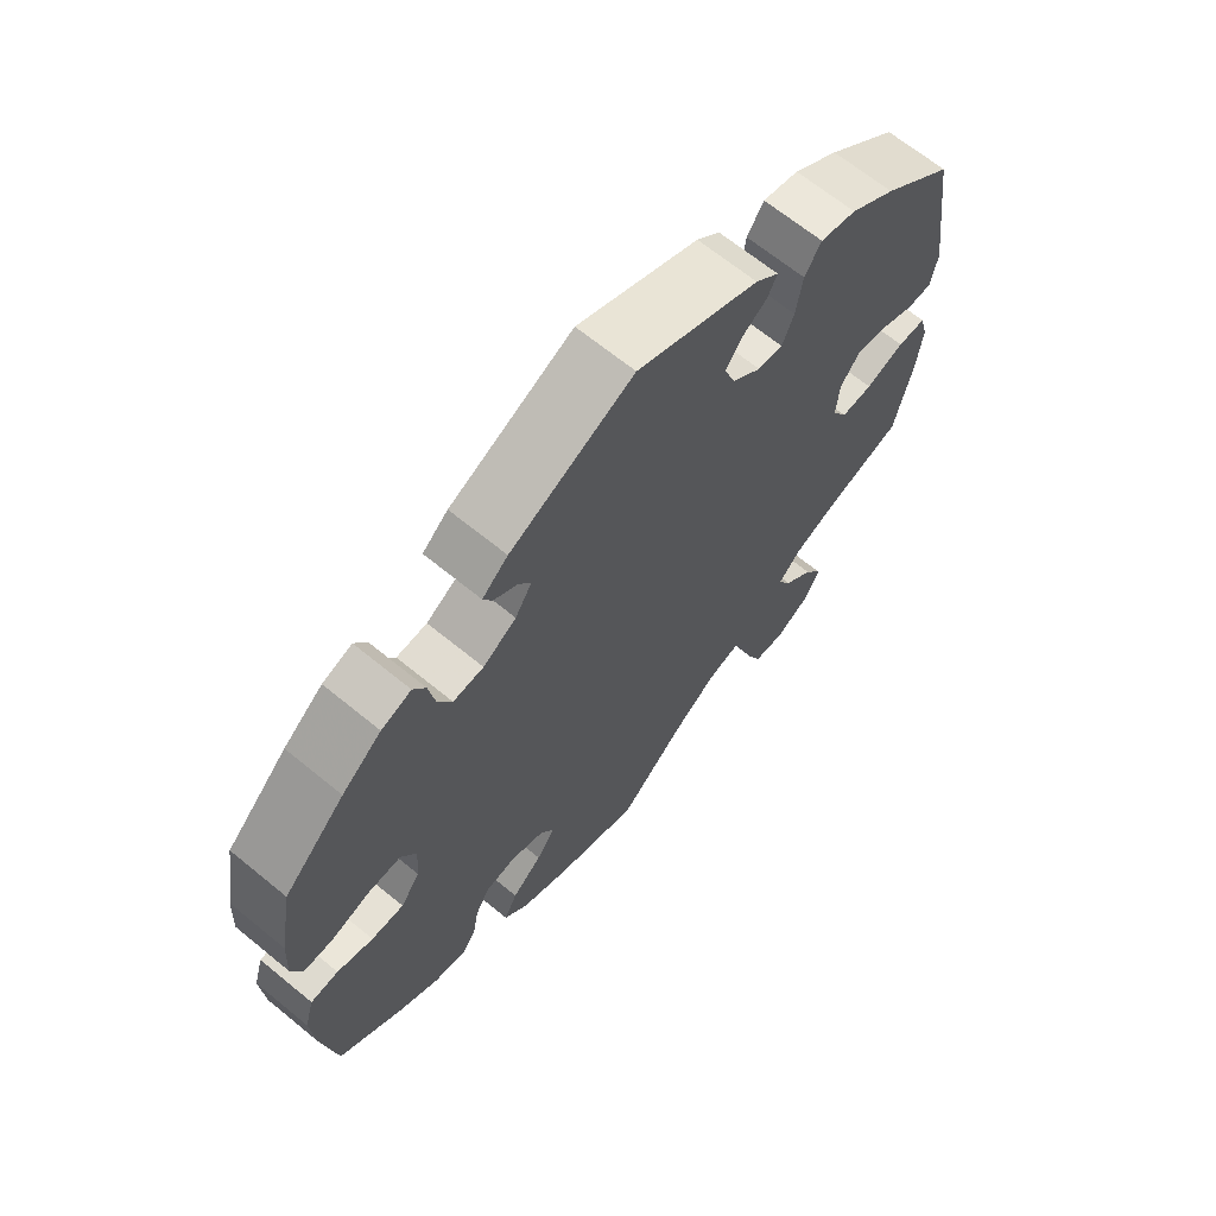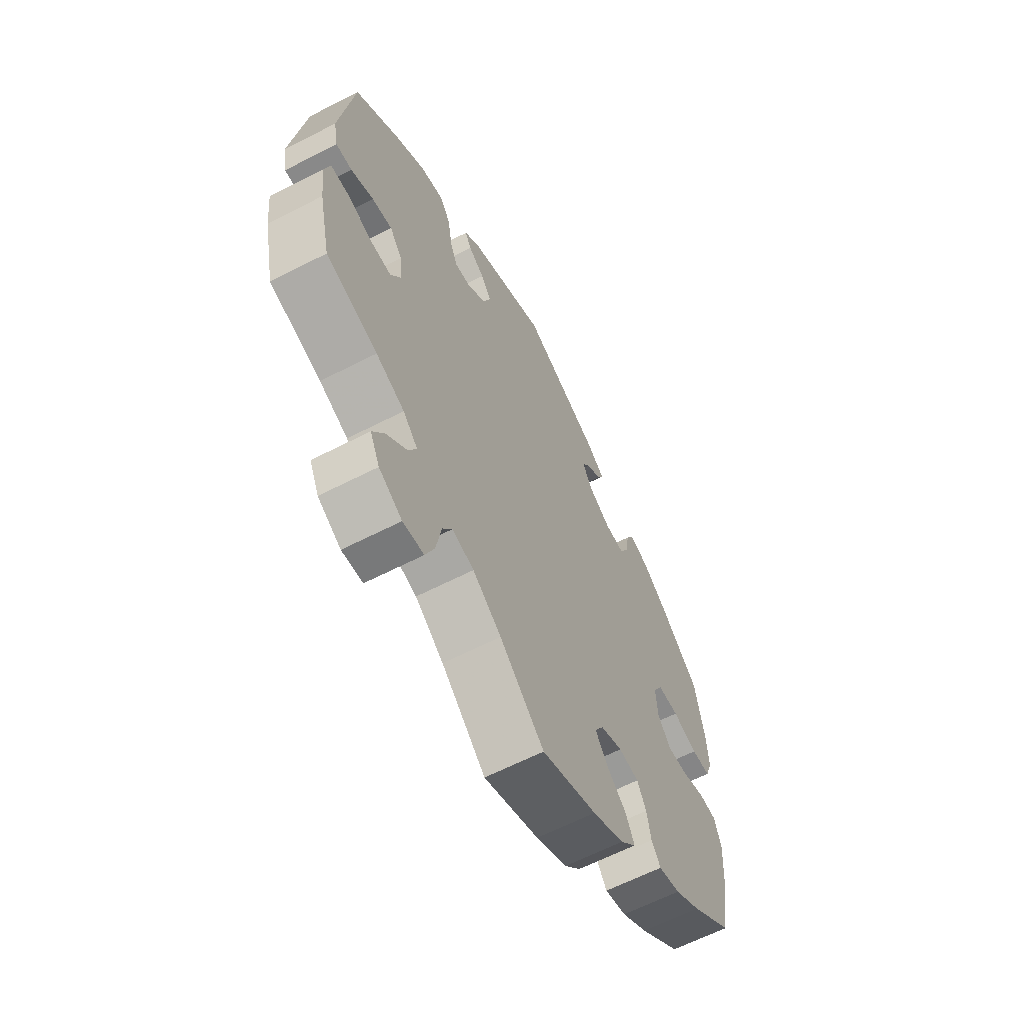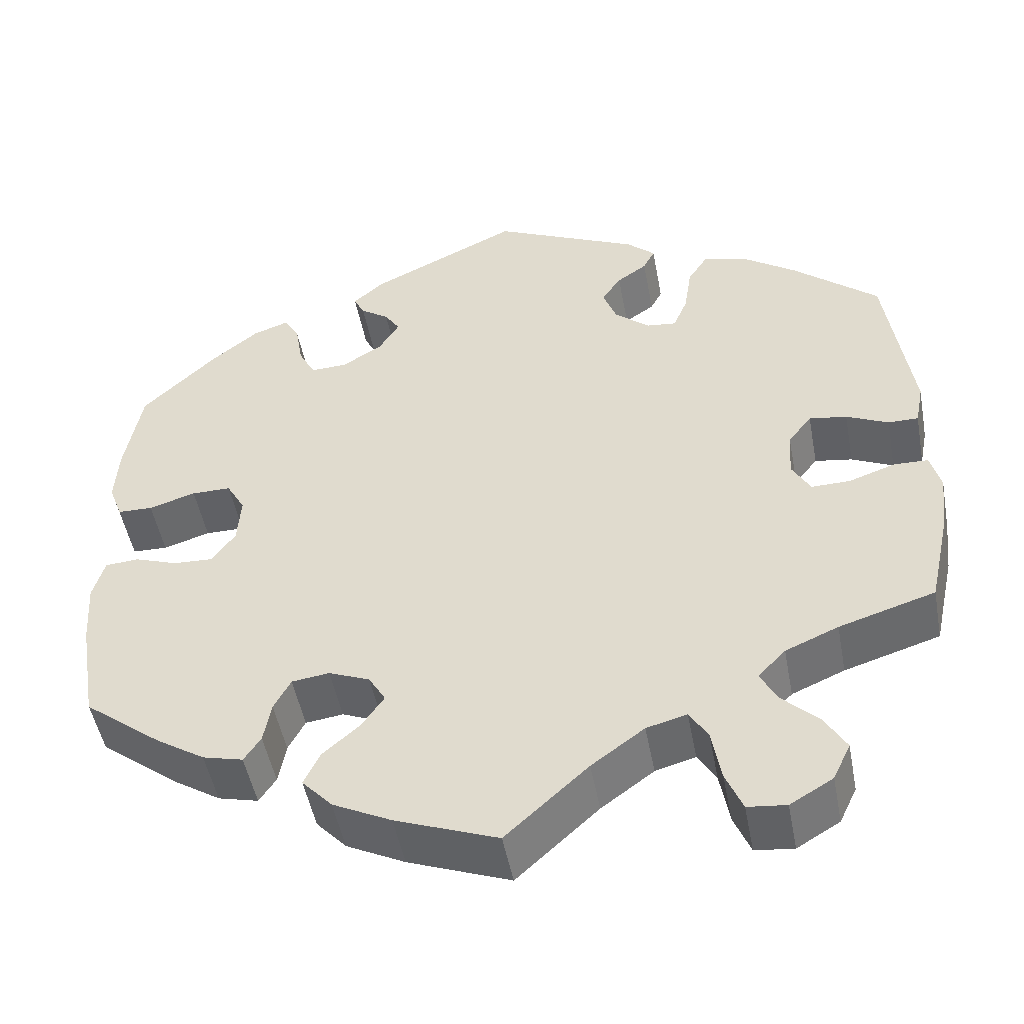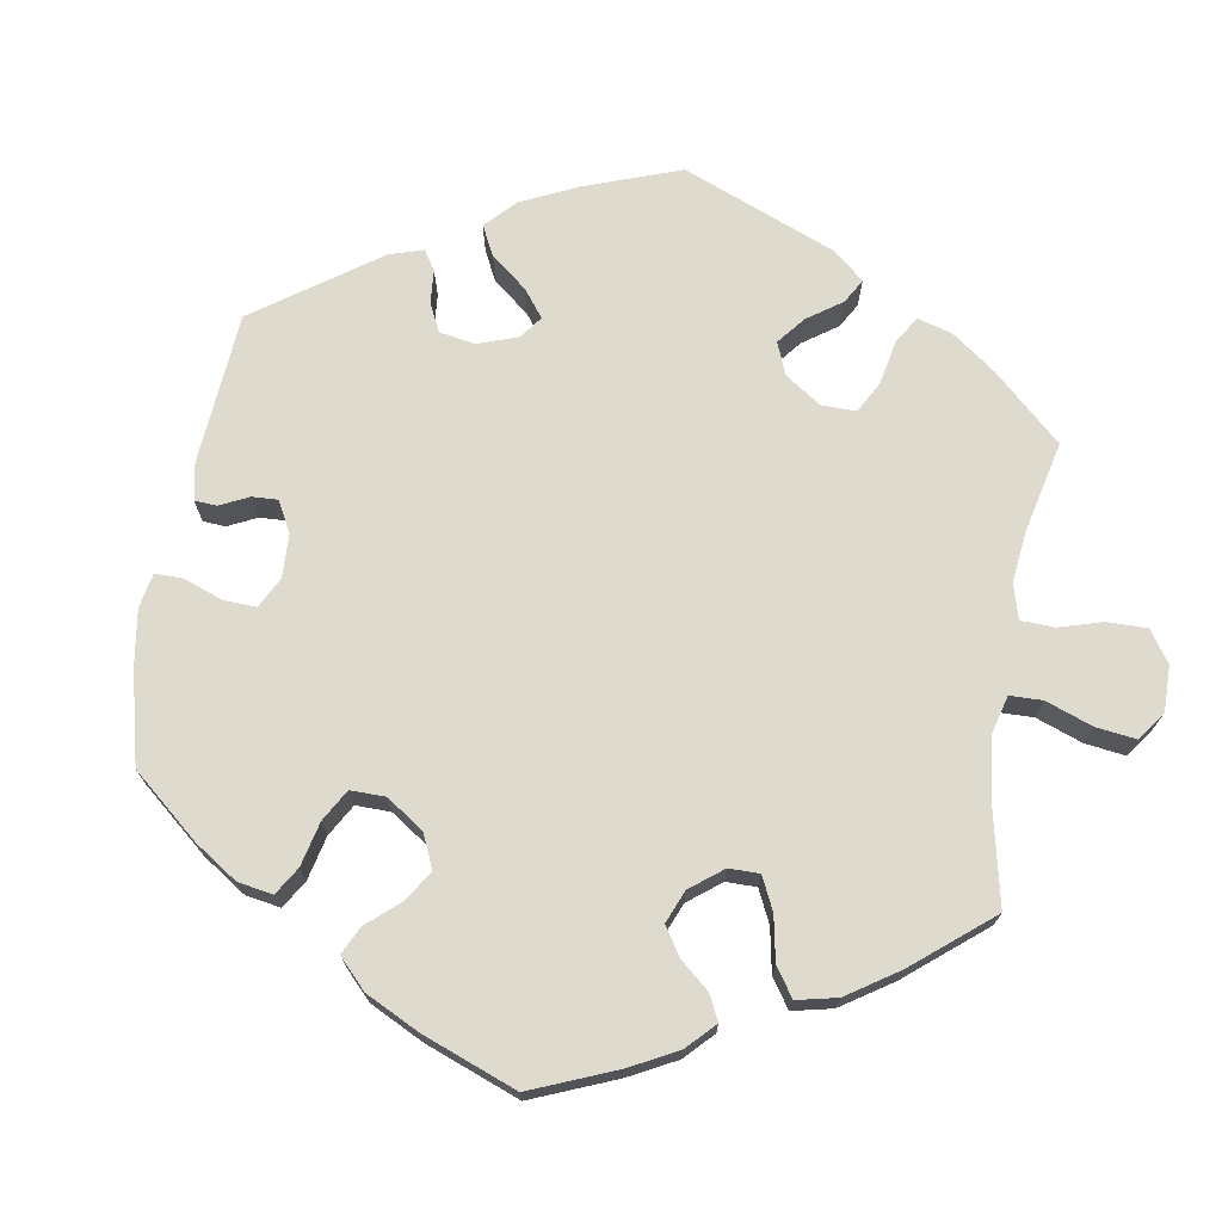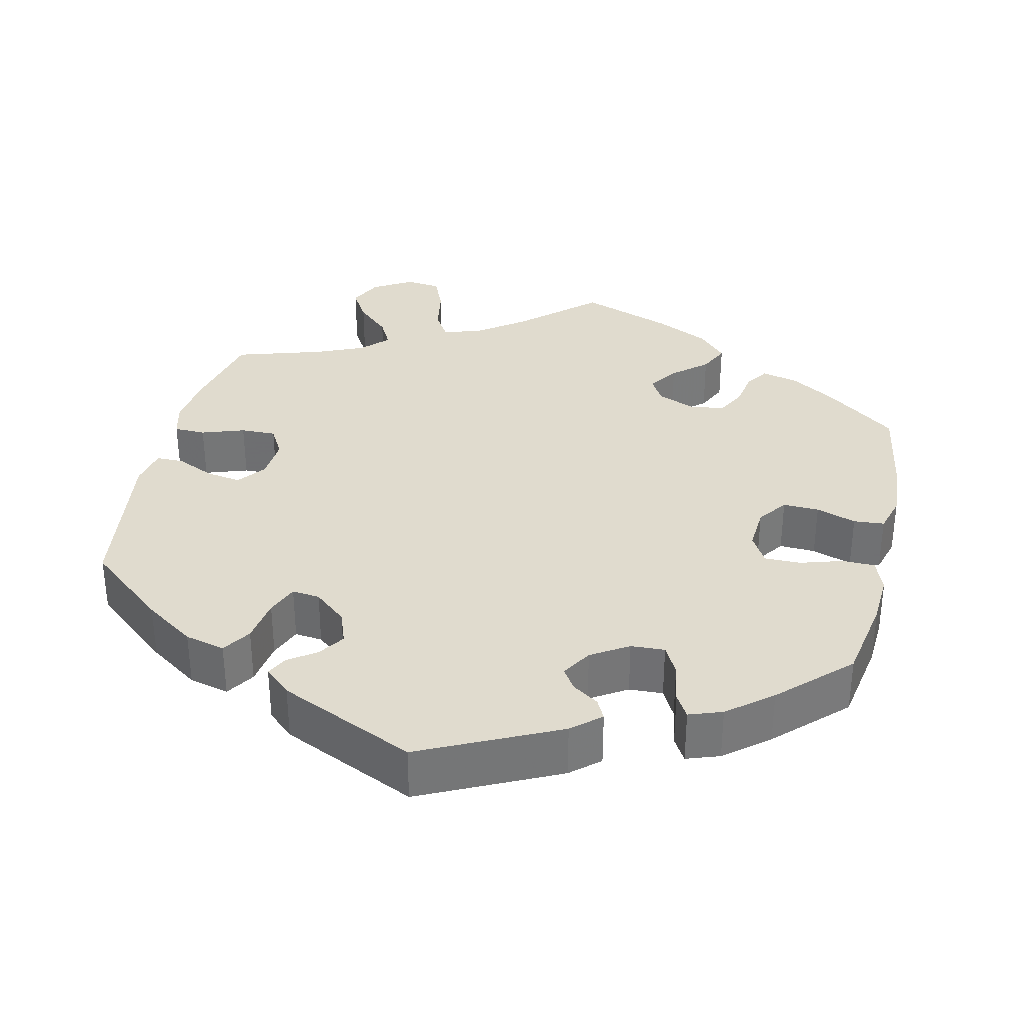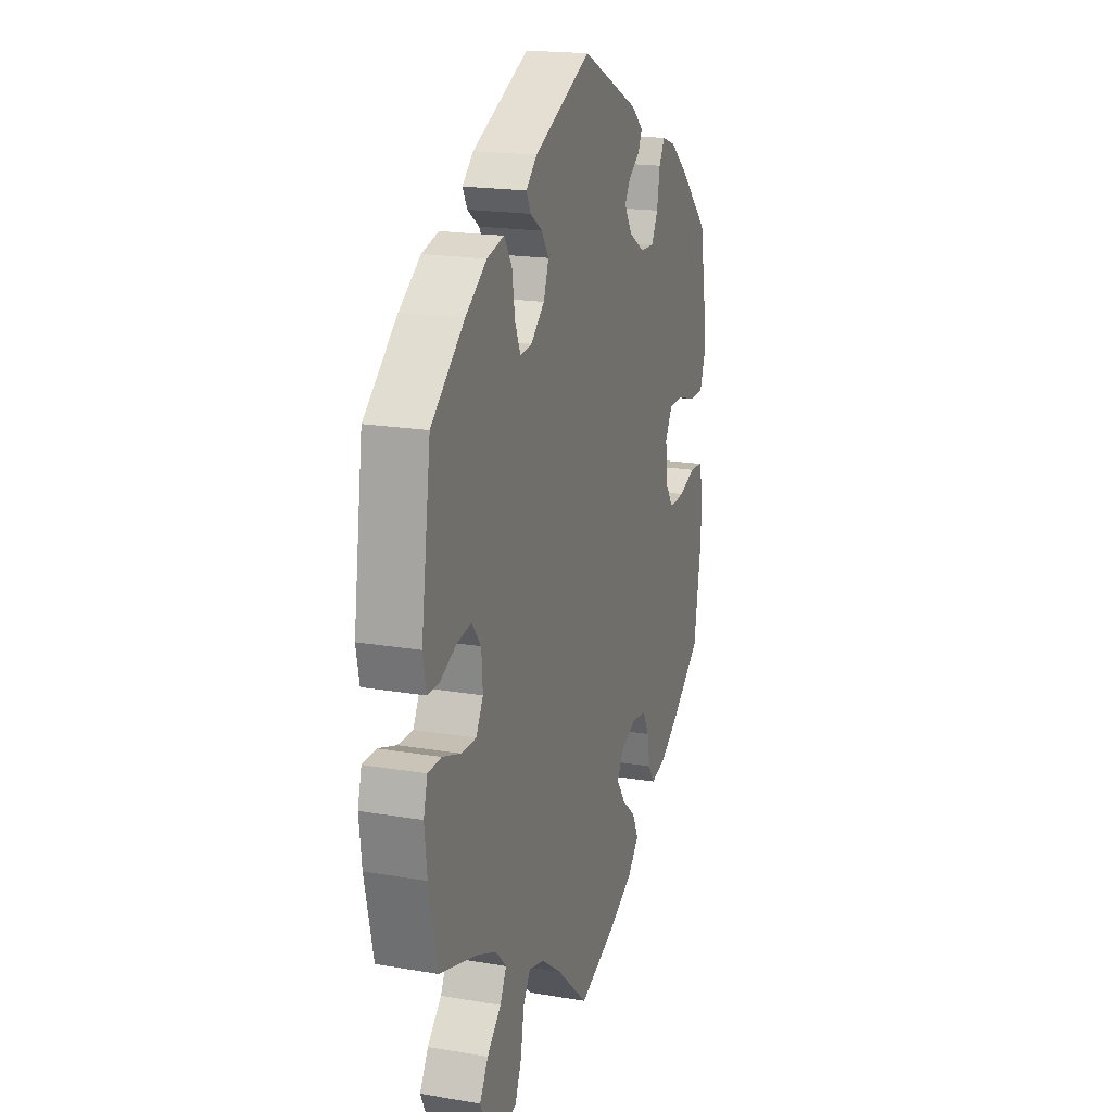
<metadata>
{"format":"obj","ext":"obj","renderer":"f3d","projection":"perspective","resolution":1024,"background":"white","views":[{"elev":66.7,"azim":129.4,"up":"+Z"},{"elev":-63.0,"azim":-62.5,"up":"+Z"},{"elev":-49.4,"azim":-169.4,"up":"+Z"},{"elev":71.3,"azim":129.6,"up":"+Y"},{"elev":33.7,"azim":12.7,"up":"+Y"},{"elev":18.8,"azim":-72.0,"up":"+Z"}]}
</metadata>
<code>
v -0.399 0.07 0.375
v -0.334 0.07 0.42
v -0.282 0.07 0.433
v -0.258 0.07 0.396
v -0.249 0.07 0.337
v -0.232 0.07 0.296
v -0.196 0.07 0.3
v -0.154 0.07 0.336
v -0.138 0.07 0.38
v -0.161 0.07 0.414
v -0.197 0.07 0.439
v -0.211 0.07 0.466
v -0.177 0.07 0.497
v -0.001 0.07 0.578
v 0.177 0.07 0.493
v 0.214 0.07 0.461
v 0.201 0.07 0.435
v 0.167 0.07 0.412
v 0.149 0.07 0.384
v 0.173 0.07 0.345
v 0.221 0.07 0.315
v 0.265 0.07 0.313
v 0.285 0.07 0.351
v 0.294 0.07 0.404
v 0.312 0.07 0.435
v 0.355 0.07 0.42
v 0.412 0.07 0.374
v 0.5 0.07 0.289
v 0.52 0.07 0.177
v 0.524 0.07 0.111
v 0.508 0.07 0.068
v 0.466 0.07 0.067
v 0.41 0.07 0.084
v 0.363 0.07 0.084
v 0.341 0.07 0.045
v 0.345 0.07 -0.013
v 0.373 0.07 -0.052
v 0.42 0.07 -0.05
v 0.472 0.07 -0.032
v 0.512 0.07 -0.035
v 0.526 0.07 -0.084
v 0.521 0.07 -0.161
v 0.5 0.07 -0.289
v 0.407 0.07 -0.361
v 0.349 0.07 -0.398
v 0.301 0.07 -0.41
v 0.281 0.07 -0.38
v 0.272 0.07 -0.331
v 0.252 0.07 -0.293
v 0.207 0.07 -0.287
v 0.158 0.07 -0.307
v 0.138 0.07 -0.341
v 0.165 0.07 -0.38
v 0.209 0.07 -0.418
v 0.228 0.07 -0.458
v 0.192 0.07 -0.497
v 0.122 0.07 -0.532
v 0 0.07 -0.578
v -0.098 0.07 -0.489
v -0.161 0.07 -0.443
v -0.209 0.07 -0.43
v -0.231 0.07 -0.466
v -0.242 0.07 -0.529
v -0.262 0.07 -0.577
v -0.308 0.07 -0.582
v -0.359 0.07 -0.552
v -0.38 0.07 -0.508
v -0.354 0.07 -0.464
v -0.311 0.07 -0.423
v -0.291 0.07 -0.385
v -0.324 0.07 -0.351
v -0.387 0.07 -0.324
v -0.501 0.07 -0.289
v -0.527 0.07 -0.172
v -0.535 0.07 -0.102
v -0.523 0.07 -0.057
v -0.482 0.07 -0.056
v -0.426 0.07 -0.075
v -0.38 0.07 -0.076
v -0.358 0.07 -0.037
v -0.362 0.07 0.019
v -0.39 0.07 0.055
v -0.435 0.07 0.048
v -0.485 0.07 0.025
v -0.521 0.07 0.025
v -0.531 0.07 0.076
v -0.501 0.07 0.289
v -0.399 0 0.375
v -0.334 0 0.42
v -0.282 0 0.433
v -0.258 0 0.396
v -0.249 0 0.337
v -0.232 0 0.296
v -0.196 0 0.3
v -0.154 0 0.336
v -0.138 0 0.38
v -0.161 0 0.414
v -0.197 0 0.439
v -0.211 0 0.466
v -0.177 0 0.497
v -0.001 0 0.578
v 0.177 0 0.493
v 0.214 0 0.461
v 0.201 0 0.435
v 0.167 0 0.412
v 0.149 0 0.384
v 0.173 0 0.345
v 0.221 0 0.315
v 0.265 0 0.313
v 0.285 0 0.351
v 0.294 0 0.404
v 0.312 0 0.435
v 0.355 0 0.42
v 0.412 0 0.374
v 0.5 0 0.289
v 0.52 0 0.177
v 0.524 0 0.111
v 0.508 0 0.068
v 0.466 0 0.067
v 0.41 0 0.084
v 0.363 0 0.084
v 0.341 0 0.045
v 0.345 0 -0.013
v 0.373 0 -0.052
v 0.42 0 -0.05
v 0.472 0 -0.032
v 0.512 0 -0.035
v 0.526 0 -0.084
v 0.521 0 -0.161
v 0.5 0 -0.289
v 0.407 0 -0.361
v 0.349 0 -0.398
v 0.301 0 -0.41
v 0.281 0 -0.38
v 0.272 0 -0.331
v 0.252 0 -0.293
v 0.207 0 -0.287
v 0.158 0 -0.307
v 0.138 0 -0.341
v 0.165 0 -0.38
v 0.209 0 -0.418
v 0.228 0 -0.458
v 0.192 0 -0.497
v 0.122 0 -0.532
v 0 0 -0.578
v -0.098 0 -0.489
v -0.161 0 -0.443
v -0.209 0 -0.43
v -0.231 0 -0.466
v -0.242 0 -0.529
v -0.262 0 -0.577
v -0.308 0 -0.582
v -0.359 0 -0.552
v -0.38 0 -0.508
v -0.354 0 -0.464
v -0.311 0 -0.423
v -0.291 0 -0.385
v -0.324 0 -0.351
v -0.387 0 -0.324
v -0.501 0 -0.289
v -0.527 0 -0.172
v -0.535 0 -0.102
v -0.523 0 -0.057
v -0.482 0 -0.056
v -0.426 0 -0.075
v -0.38 0 -0.076
v -0.358 0 -0.037
v -0.362 0 0.019
v -0.39 0 0.055
v -0.435 0 0.048
v -0.485 0 0.025
v -0.521 0 0.025
v -0.531 0 0.076
v -0.501 0 0.289
f 83 84 85 86
f 82 83 86 87
f 81 82 87 1
f 75 76 77 78
f 75 78 79
f 72 73 74 75
f 71 72 75 79
f 70 71 79 80
f 66 67 68 69
f 66 69 70
f 65 66 70
f 62 63 64 65
f 61 62 65 70
f 60 61 70 80
f 56 57 58 59
f 53 54 55 56
f 52 53 56 59
f 51 52 59 60
f 45 46 47 48
f 45 48 49
f 44 45 49
f 43 44 49
f 42 43 49 50
f 38 39 40 41
f 37 38 41 42
f 30 31 32 33
f 30 33 34
f 29 30 34
f 28 29 34
f 27 28 34
f 26 27 34 35
f 23 24 25 26
f 22 23 26 35
f 15 16 17 18
f 15 18 19
f 14 15 19
f 13 14 19 20
f 10 11 12 13
f 9 10 13 20
f 2 3 4 5
f 81 1 2 5
f 81 5 6
f 51 60 80 81
f 50 51 81 6
f 37 42 50 6
f 36 37 6 7
f 21 22 35 36
f 21 36 7 8
f 8 9 20 21
f 173 172 171 170
f 174 173 170 169
f 88 174 169 168
f 165 164 163 162
f 166 165 162
f 162 161 160 159
f 166 162 159 158
f 167 166 158 157
f 156 155 154 153
f 157 156 153
f 157 153 152
f 152 151 150 149
f 157 152 149 148
f 167 157 148 147
f 146 145 144 143
f 143 142 141 140
f 146 143 140 139
f 147 146 139 138
f 135 134 133 132
f 136 135 132
f 136 132 131
f 136 131 130
f 137 136 130 129
f 128 127 126 125
f 129 128 125 124
f 120 119 118 117
f 121 120 117
f 121 117 116
f 121 116 115
f 121 115 114
f 122 121 114 113
f 113 112 111 110
f 122 113 110 109
f 105 104 103 102
f 106 105 102
f 106 102 101
f 107 106 101 100
f 100 99 98 97
f 107 100 97 96
f 92 91 90 89
f 92 89 88 168
f 93 92 168
f 168 167 147 138
f 93 168 138 137
f 93 137 129 124
f 94 93 124 123
f 123 122 109 108
f 95 94 123 108
f 108 107 96 95
f 1 88 89 2
f 2 89 90 3
f 3 90 91 4
f 4 91 92 5
f 5 92 93 6
f 6 93 94 7
f 7 94 95 8
f 8 95 96 9
f 9 96 97 10
f 10 97 98 11
f 11 98 99 12
f 12 99 100 13
f 13 100 101 14
f 14 101 102 15
f 15 102 103 16
f 16 103 104 17
f 17 104 105 18
f 18 105 106 19
f 19 106 107 20
f 20 107 108 21
f 21 108 109 22
f 22 109 110 23
f 23 110 111 24
f 24 111 112 25
f 25 112 113 26
f 26 113 114 27
f 27 114 115 28
f 28 115 116 29
f 29 116 117 30
f 30 117 118 31
f 31 118 119 32
f 32 119 120 33
f 33 120 121 34
f 34 121 122 35
f 35 122 123 36
f 36 123 124 37
f 37 124 125 38
f 38 125 126 39
f 39 126 127 40
f 40 127 128 41
f 41 128 129 42
f 42 129 130 43
f 43 130 131 44
f 44 131 132 45
f 45 132 133 46
f 46 133 134 47
f 47 134 135 48
f 48 135 136 49
f 49 136 137 50
f 50 137 138 51
f 51 138 139 52
f 52 139 140 53
f 53 140 141 54
f 54 141 142 55
f 55 142 143 56
f 56 143 144 57
f 57 144 145 58
f 58 145 146 59
f 59 146 147 60
f 60 147 148 61
f 61 148 149 62
f 62 149 150 63
f 63 150 151 64
f 64 151 152 65
f 65 152 153 66
f 66 153 154 67
f 67 154 155 68
f 68 155 156 69
f 69 156 157 70
f 70 157 158 71
f 71 158 159 72
f 72 159 160 73
f 73 160 161 74
f 74 161 162 75
f 75 162 163 76
f 76 163 164 77
f 77 164 165 78
f 78 165 166 79
f 79 166 167 80
f 80 167 168 81
f 81 168 169 82
f 82 169 170 83
f 83 170 171 84
f 84 171 172 85
f 85 172 173 86
f 86 173 174 87
f 87 174 88 1

</code>
